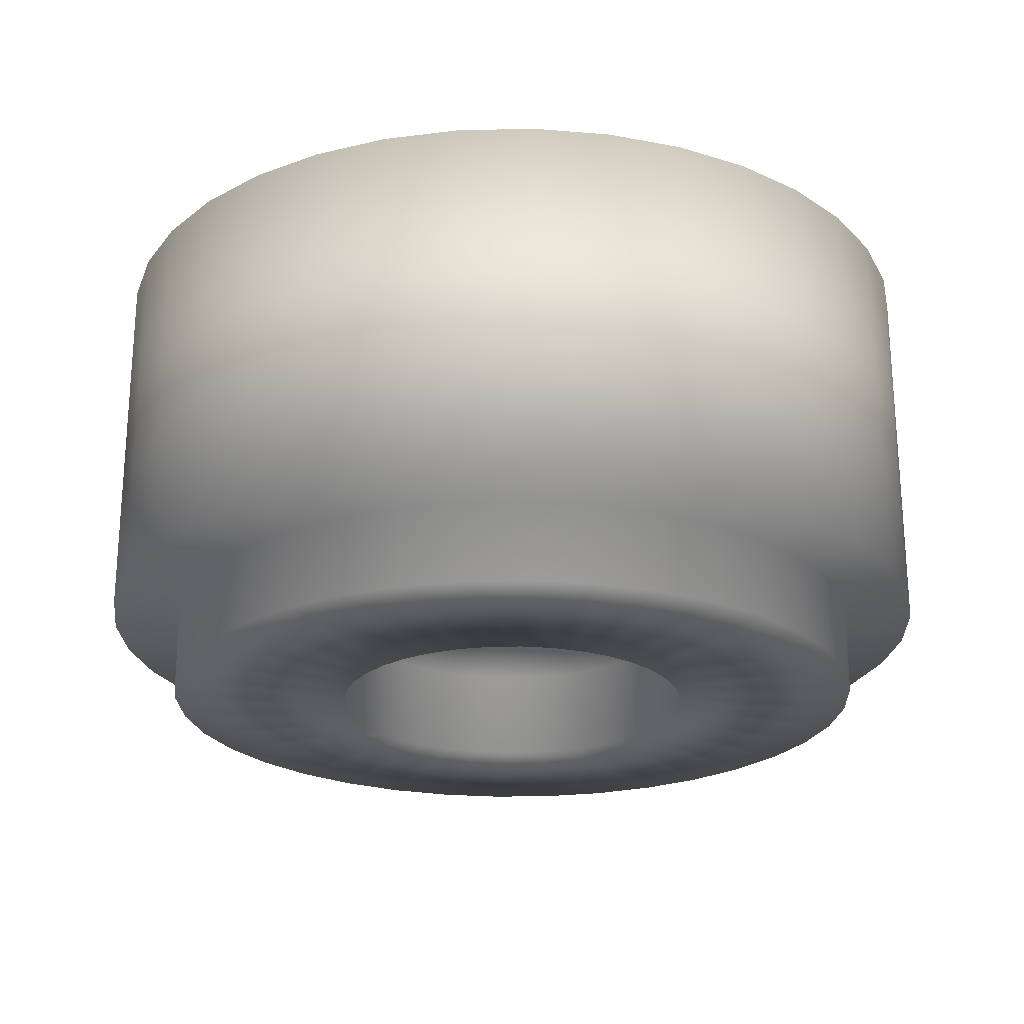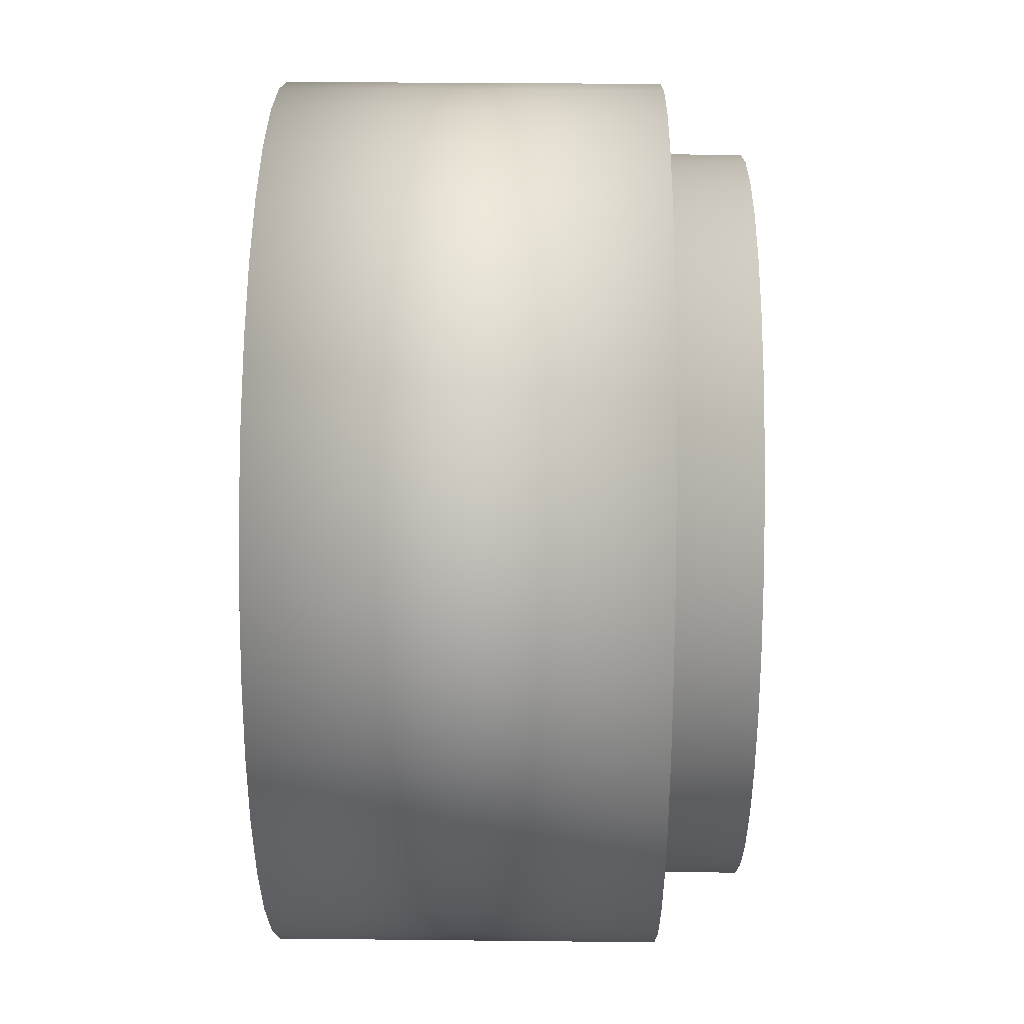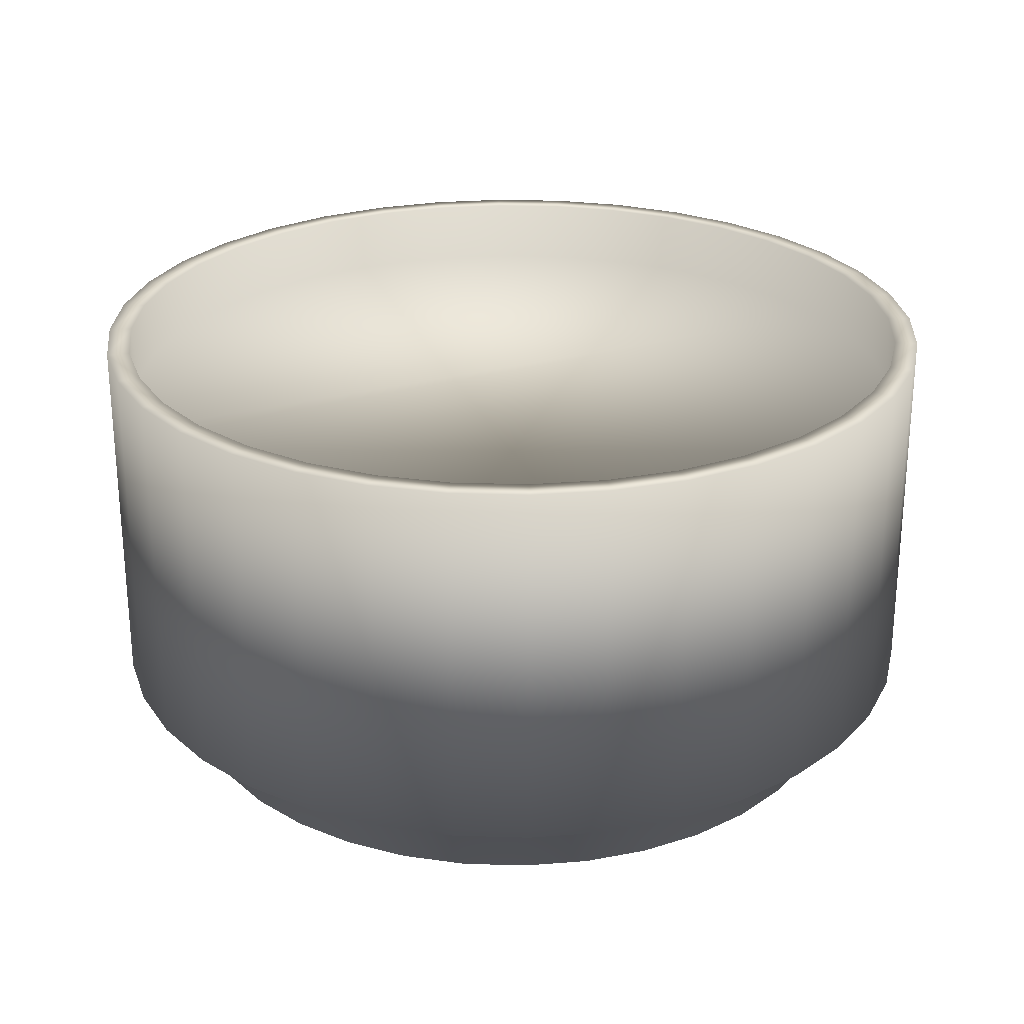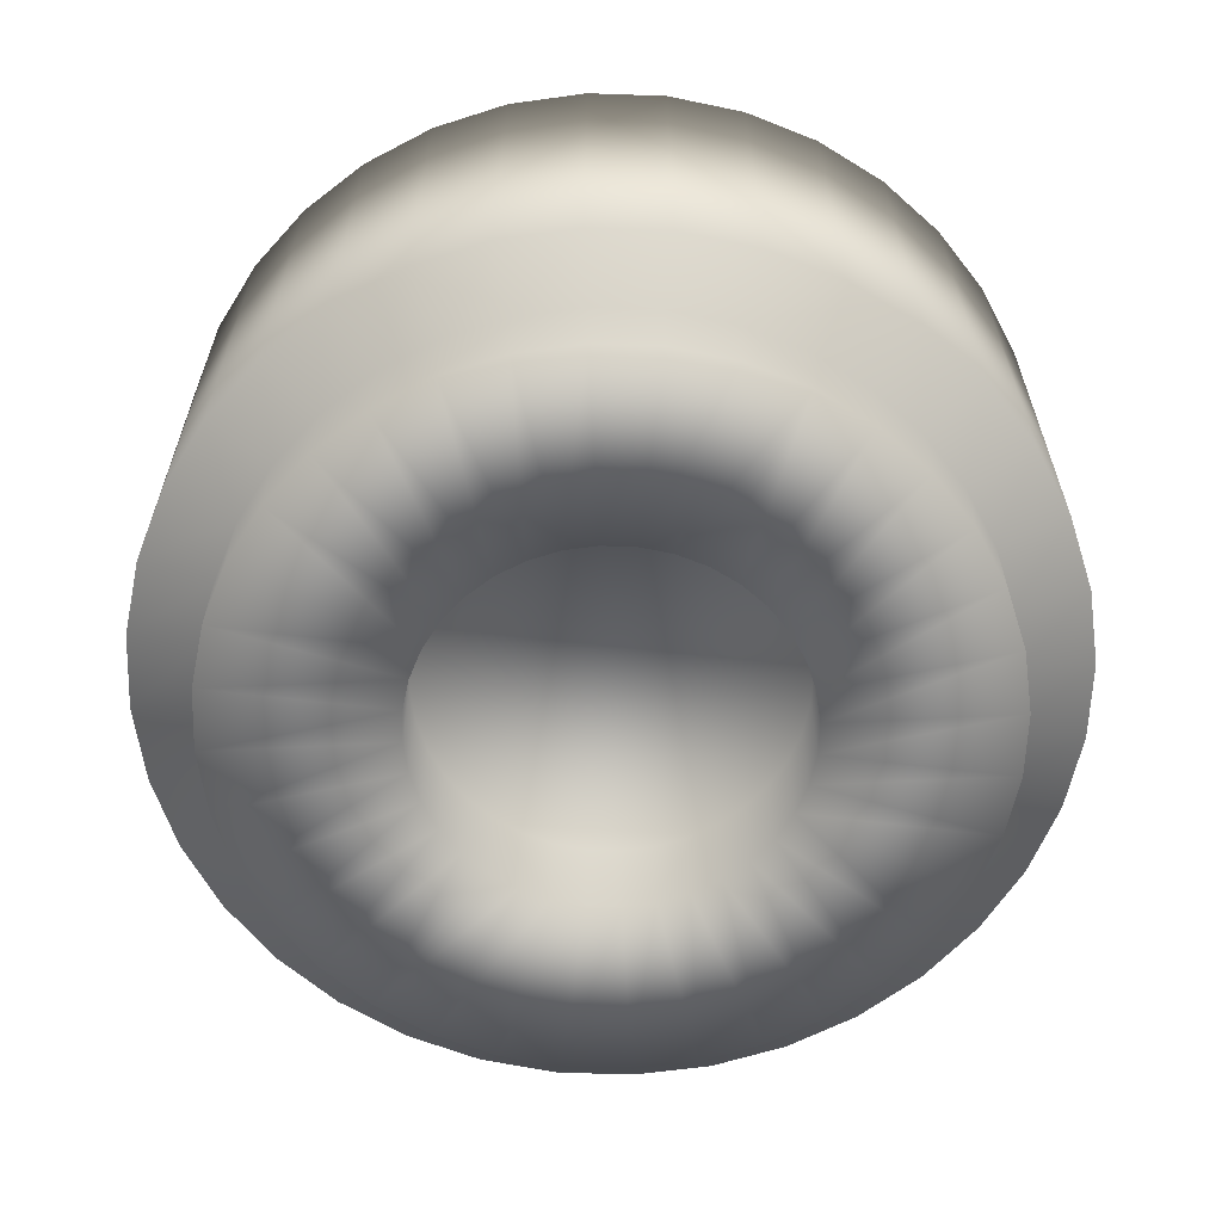
<metadata>
{"format":"obj","ext":"obj","renderer":"f3d","projection":"perspective","resolution":1024,"background":"white","views":[{"elev":-23.3,"azim":127.1,"up":"+Y"},{"elev":29.8,"azim":-89.1,"up":"+Z"},{"elev":25.8,"azim":157.8,"up":"+Y"},{"elev":-62.1,"azim":63.0,"up":"+Y"}]}
</metadata>
<code>
v -15.51 -215.5 911.2
v -31.02 -215.5 914
v -15.75 -215.5 908.5
v -31.5 -215.5 908.5
v -15.51 -215.5 905.8
v -31.02 -215.5 903
v -14.8 -215.5 903.1
v -29.6 -215.5 897.7
v -13.64 -215.5 900.6
v -27.28 -215.5 892.7
v -12.07 -215.5 898.4
v -24.13 -215.5 888.2
v -10.12 -215.5 896.4
v -20.25 -215.5 884.4
v -7.875 -215.5 894.9
v -15.75 -215.5 881.2
v -5.387 -215.5 893.7
v -10.77 -215.5 878.9
v -2.735 -215.5 893
v -5.47 -215.5 877.5
v 0 -215.5 892.7
v 0 -215.5 877
v 5.47 -215.5 877.5
v -14.8 -215.5 913.9
v -29.6 -215.5 919.3
v -13.64 -215.5 916.4
v -27.28 -215.5 924.2
v -12.07 -215.5 918.6
v -24.13 -215.5 928.7
v -10.12 -215.5 920.6
v -20.25 -215.5 932.6
v -7.875 -215.5 922.1
v -15.75 -215.5 935.8
v -5.387 -215.5 923.3
v -10.77 -215.5 938.1
v -2.735 -215.5 924
v -5.47 -215.5 939.5
v 0 -215.5 924.2
v 0 -215.5 940
v 5.47 -215.5 939.5
v 2.735 -215.5 924
v 10.77 -215.5 938.1
v 5.387 -215.5 923.3
v 15.75 -215.5 935.8
v 7.875 -215.5 922.1
v 20.25 -215.5 932.6
v 10.12 -215.5 920.6
v 24.13 -215.5 928.7
v 12.07 -215.5 918.6
v 27.28 -215.5 924.2
v 13.64 -215.5 916.4
v 29.6 -215.5 919.3
v 14.8 -215.5 913.9
v 31.02 -215.5 914
v 15.51 -215.5 911.2
v 31.5 -215.5 908.5
v 15.75 -215.5 908.5
v 15.51 -215.5 905.8
v 31.02 -215.5 903
v 14.8 -215.5 903.1
v 29.6 -215.5 897.7
v 13.64 -215.5 900.6
v 27.28 -215.5 892.7
v 12.07 -215.5 898.4
v 24.13 -215.5 888.2
v 10.12 -215.5 896.4
v 20.25 -215.5 884.4
v 7.875 -215.5 894.9
v 15.75 -215.5 881.2
v 5.387 -215.5 893.7
v 10.77 -215.5 878.9
v 2.735 -215.5 893
v -15.75 -207.5 908.5
v -15.51 -207.5 911.2
v -14.8 -207.5 913.9
v -13.64 -207.5 916.4
v -12.07 -207.5 918.6
v -10.12 -207.5 920.6
v -7.875 -207.5 922.1
v -5.387 -207.5 923.3
v -2.735 -207.5 924
v 0 -207.5 924.2
v 2.735 -207.5 924
v 5.387 -207.5 923.3
v 7.875 -207.5 922.1
v 10.12 -207.5 920.6
v 12.07 -207.5 918.6
v 13.64 -207.5 916.4
v 14.8 -207.5 913.9
v 15.51 -207.5 911.2
v 15.75 -207.5 908.5
v 15.51 -207.5 905.8
v 14.8 -207.5 903.1
v 13.64 -207.5 900.6
v 12.07 -207.5 898.4
v 10.12 -207.5 896.4
v 7.875 -207.5 894.9
v 5.387 -207.5 893.7
v 2.735 -207.5 893
v 0 -207.5 892.7
v -2.735 -207.5 893
v -5.387 -207.5 893.7
v -7.875 -207.5 894.9
v -10.12 -207.5 896.4
v -12.07 -207.5 898.4
v -13.64 -207.5 900.6
v -14.8 -207.5 903.1
v -15.51 -207.5 905.8
v 31.5 -208.5 908.5
v 31.02 -208.5 914
v 29.6 -208.5 919.3
v 27.28 -208.5 924.2
v 24.13 -208.5 928.7
v 20.25 -208.5 932.6
v 15.75 -208.5 935.8
v 10.77 -208.5 938.1
v 5.47 -208.5 939.5
v 0 -208.5 940
v -5.47 -208.5 939.5
v -10.77 -208.5 938.1
v -15.75 -208.5 935.8
v -20.25 -208.5 932.6
v -24.13 -208.5 928.7
v -27.28 -208.5 924.2
v -29.6 -208.5 919.3
v -31.02 -208.5 914
v -31.5 -208.5 908.5
v -31.02 -208.5 903
v -29.6 -208.5 897.7
v -27.28 -208.5 892.7
v -24.13 -208.5 888.2
v -20.25 -208.5 884.4
v -15.75 -208.5 881.2
v -10.77 -208.5 878.9
v -5.47 -208.5 877.5
v 0 -208.5 877
v 5.47 -208.5 877.5
v 10.77 -208.5 878.9
v 15.75 -208.5 881.2
v 20.25 -208.5 884.4
v 24.13 -208.5 888.2
v 27.28 -208.5 892.7
v 29.6 -208.5 897.7
v 31.02 -208.5 903
v 0 -208.5 946
v 6.512 -208.5 945.4
v 12.83 -208.5 943.7
v 18.75 -208.5 941
v 24.1 -208.5 937.2
v 28.73 -208.5 932.6
v 32.48 -208.5 927.2
v 35.24 -208.5 921.3
v 36.93 -208.5 915
v 37.5 -208.5 908.5
v -6.512 -208.5 945.4
v -12.83 -208.5 943.7
v -18.75 -208.5 941
v -24.1 -208.5 937.2
v -28.73 -208.5 932.6
v -32.48 -208.5 927.2
v -35.24 -208.5 921.3
v -36.93 -208.5 915
v -37.5 -208.5 908.5
v -36.93 -208.5 902
v -35.24 -208.5 895.7
v -32.48 -208.5 889.7
v -28.73 -208.5 884.4
v -24.1 -208.5 879.8
v -18.75 -208.5 876
v -12.83 -208.5 873.3
v -6.512 -208.5 871.6
v 0 -208.5 871
v 6.512 -208.5 871.6
v 12.83 -208.5 873.3
v 18.75 -208.5 876
v 24.1 -208.5 879.8
v 28.73 -208.5 884.4
v 32.48 -208.5 889.7
v 35.24 -208.5 895.7
v 36.93 -208.5 902
v 37.5 -176.3 908.5
v 36.93 -176.3 915
v 35.24 -176.3 921.3
v 32.48 -176.3 927.2
v 28.73 -176.3 932.6
v 24.1 -176.3 937.2
v 18.75 -176.3 941
v 12.83 -176.3 943.7
v 6.512 -176.3 945.4
v 0 -176.3 946
v -6.512 -176.3 945.4
v -12.83 -176.3 943.7
v -18.75 -176.3 941
v -24.1 -176.3 937.2
v -28.73 -176.3 932.6
v -32.48 -176.3 927.2
v -35.24 -176.3 921.3
v -36.93 -176.3 915
v -37.5 -176.3 908.5
v -36.93 -176.3 902
v -35.24 -176.3 895.7
v -32.48 -176.3 889.7
v -28.73 -176.3 884.4
v -24.1 -176.3 879.8
v -18.75 -176.3 876
v -12.83 -176.3 873.3
v -6.512 -176.3 871.6
v 0 -176.3 871
v 6.512 -176.3 871.6
v 12.83 -176.3 873.3
v 18.75 -176.3 876
v 24.1 -176.3 879.8
v 28.73 -176.3 884.4
v 32.48 -176.3 889.7
v 35.24 -176.3 895.7
v 36.93 -176.3 902
v 35.25 -182 904.3
v 35.5 -182 908.5
v 35.5 -176.3 908.5
v 35.45 -182 910.4
v 34.96 -176.3 914.7
v 34.57 -182 916.6
v 33.36 -176.3 920.6
v 32.64 -182 922.4
v 30.74 -176.3 926.2
v 29.72 -182 927.9
v 27.19 -176.3 931.3
v 25.9 -182 932.8
v 22.82 -176.3 935.7
v 21.29 -182 936.9
v 17.75 -176.3 939.2
v 16.04 -182 940.2
v 12.14 -176.3 941.9
v 10.29 -182 942.5
v 6.165 -176.3 943.5
v 4.239 -182 943.7
v 0 -176.3 944
v -1.946 -182 943.9
v -6.165 -176.3 943.5
v -8.072 -182 943.1
v -12.14 -176.3 941.9
v -13.95 -182 941.1
v -17.75 -176.3 939.2
v -19.41 -182 938.2
v -22.82 -176.3 935.7
v -24.28 -182 934.4
v -27.19 -176.3 931.3
v -28.4 -182 929.8
v -30.74 -176.3 926.2
v -31.67 -182 924.5
v -33.36 -176.3 920.6
v -33.97 -182 918.8
v -34.96 -176.3 914.7
v -35.25 -182 912.7
v -35.5 -176.3 908.5
v -35.45 -182 906.5
v -34.96 -176.3 902.3
v -34.57 -182 900.4
v -33.36 -176.3 896.3
v -32.64 -182 894.5
v -30.74 -176.3 890.7
v -29.72 -182 889.1
v -27.19 -176.3 885.7
v -25.9 -182 884.2
v -22.82 -176.3 881.3
v -21.29 -182 880.1
v -17.75 -176.3 877.7
v -16.04 -182 876.8
v -12.14 -176.3 875.1
v -10.29 -182 874.5
v -6.165 -176.3 873.5
v -4.239 -182 873.2
v 0 -176.3 873
v 1.946 -182 873
v 6.165 -176.3 873.5
v 8.072 -182 873.9
v 12.14 -176.3 875.1
v 13.95 -182 875.8
v 17.75 -176.3 877.7
v 19.41 -182 878.8
v 22.82 -176.3 881.3
v 24.28 -182 882.6
v 27.19 -176.3 885.7
v 28.4 -182 887.2
v 30.74 -176.3 890.7
v 31.67 -182 892.5
v 33.36 -176.3 896.3
v 33.97 -182 898.2
v 34.96 -176.3 902.3
f 1 2 3
f 3 2 4
f 3 4 5
f 5 4 6
f 5 6 7
f 7 6 8
f 7 8 9
f 9 8 10
f 9 10 11
f 11 10 12
f 11 12 13
f 13 12 14
f 13 14 15
f 15 14 16
f 15 16 17
f 17 16 18
f 17 18 19
f 19 18 20
f 19 20 21
f 21 20 22
f 21 22 23
f 1 24 2
f 2 24 25
f 24 26 25
f 25 26 27
f 26 28 27
f 27 28 29
f 28 30 29
f 29 30 31
f 30 32 31
f 31 32 33
f 32 34 33
f 33 34 35
f 34 36 35
f 35 36 37
f 36 38 37
f 37 38 39
f 39 38 40
f 40 38 41
f 40 41 42
f 42 41 43
f 42 43 44
f 44 43 45
f 44 45 46
f 46 45 47
f 46 47 48
f 48 47 49
f 48 49 50
f 50 49 51
f 50 51 52
f 52 51 53
f 52 53 54
f 54 53 55
f 54 55 56
f 56 55 57
f 56 57 58
f 56 58 59
f 59 58 60
f 59 60 61
f 61 60 62
f 61 62 63
f 63 62 64
f 63 64 65
f 65 64 66
f 65 66 67
f 67 66 68
f 67 68 69
f 69 68 70
f 69 70 71
f 71 70 72
f 71 72 23
f 23 72 21
f 5 73 3
f 3 73 74
f 3 74 1
f 1 74 75
f 1 75 24
f 24 75 76
f 24 76 26
f 26 76 77
f 26 77 28
f 28 77 78
f 28 78 30
f 30 78 79
f 30 79 32
f 32 79 80
f 32 80 34
f 34 80 81
f 34 81 36
f 36 81 82
f 36 82 38
f 38 82 83
f 38 83 41
f 41 83 84
f 41 84 43
f 43 84 85
f 43 85 45
f 45 85 86
f 45 86 47
f 47 86 87
f 47 87 49
f 49 87 88
f 49 88 51
f 51 88 89
f 51 89 53
f 53 89 90
f 53 90 55
f 55 90 91
f 55 91 57
f 57 91 92
f 57 92 58
f 58 92 93
f 58 93 60
f 60 93 94
f 60 94 62
f 62 94 95
f 62 95 64
f 64 95 96
f 64 96 66
f 66 96 97
f 66 97 68
f 68 97 98
f 68 98 70
f 70 98 99
f 70 99 72
f 72 99 100
f 72 100 21
f 21 100 101
f 21 101 19
f 19 101 102
f 19 102 17
f 17 102 103
f 17 103 15
f 15 103 104
f 15 104 13
f 13 104 105
f 13 105 11
f 11 105 106
f 11 106 9
f 9 106 107
f 9 107 7
f 7 107 108
f 7 108 5
f 5 108 73
f 59 109 56
f 56 109 110
f 56 110 54
f 54 110 111
f 54 111 52
f 52 111 112
f 52 112 50
f 50 112 113
f 50 113 48
f 48 113 114
f 48 114 46
f 46 114 115
f 46 115 44
f 44 115 116
f 44 116 42
f 42 116 117
f 42 117 40
f 40 117 118
f 40 118 39
f 39 118 119
f 39 119 37
f 37 119 120
f 37 120 35
f 35 120 121
f 35 121 33
f 33 121 122
f 33 122 31
f 31 122 123
f 31 123 29
f 29 123 124
f 29 124 27
f 27 124 125
f 27 125 25
f 25 125 126
f 25 126 2
f 2 126 127
f 2 127 4
f 4 127 128
f 4 128 6
f 6 128 129
f 6 129 8
f 8 129 130
f 8 130 10
f 10 130 131
f 10 131 12
f 12 131 132
f 12 132 14
f 14 132 133
f 14 133 16
f 16 133 134
f 16 134 18
f 18 134 135
f 18 135 20
f 20 135 136
f 20 136 22
f 22 136 137
f 22 137 23
f 23 137 138
f 23 138 71
f 71 138 139
f 71 139 69
f 69 139 140
f 69 140 67
f 67 140 141
f 67 141 65
f 65 141 142
f 65 142 63
f 63 142 143
f 63 143 61
f 61 143 144
f 61 144 59
f 59 144 109
f 145 118 146
f 146 118 117
f 146 117 147
f 147 117 116
f 147 116 148
f 148 116 115
f 148 115 149
f 149 115 114
f 149 114 150
f 150 114 113
f 150 113 151
f 151 113 112
f 151 112 152
f 152 112 111
f 152 111 153
f 153 111 110
f 153 110 154
f 154 110 109
f 154 109 144
f 145 155 118
f 118 155 119
f 155 156 119
f 119 156 120
f 156 157 120
f 120 157 121
f 157 158 121
f 121 158 122
f 158 159 122
f 122 159 123
f 159 160 123
f 123 160 124
f 160 161 124
f 124 161 125
f 161 162 125
f 125 162 126
f 126 162 127
f 127 162 163
f 127 163 128
f 128 163 164
f 128 164 129
f 129 164 165
f 129 165 130
f 130 165 166
f 130 166 131
f 131 166 167
f 131 167 132
f 132 167 168
f 132 168 133
f 133 168 169
f 133 169 134
f 134 169 170
f 134 170 135
f 135 170 171
f 135 171 136
f 136 171 172
f 136 172 173
f 136 173 137
f 137 173 174
f 137 174 138
f 138 174 175
f 138 175 139
f 139 175 176
f 139 176 140
f 140 176 177
f 140 177 141
f 141 177 178
f 141 178 142
f 142 178 179
f 142 179 143
f 143 179 180
f 143 180 144
f 144 180 154
f 180 181 154
f 154 181 182
f 154 182 153
f 153 182 183
f 153 183 152
f 152 183 184
f 152 184 151
f 151 184 185
f 151 185 150
f 150 185 186
f 150 186 149
f 149 186 187
f 149 187 148
f 148 187 188
f 148 188 147
f 147 188 189
f 147 189 146
f 146 189 190
f 146 190 145
f 145 190 191
f 145 191 155
f 155 191 192
f 155 192 156
f 156 192 193
f 156 193 157
f 157 193 194
f 157 194 158
f 158 194 195
f 158 195 159
f 159 195 196
f 159 196 160
f 160 196 197
f 160 197 161
f 161 197 198
f 161 198 162
f 162 198 199
f 162 199 163
f 163 199 200
f 163 200 164
f 164 200 201
f 164 201 165
f 165 201 202
f 165 202 166
f 166 202 203
f 166 203 167
f 167 203 204
f 167 204 168
f 168 204 205
f 168 205 169
f 169 205 206
f 169 206 170
f 170 206 207
f 170 207 171
f 171 207 208
f 171 208 172
f 172 208 209
f 172 209 173
f 173 209 210
f 173 210 174
f 174 210 211
f 174 211 175
f 175 211 212
f 175 212 176
f 176 212 213
f 176 213 177
f 177 213 214
f 177 214 178
f 178 214 215
f 178 215 179
f 179 215 216
f 179 216 180
f 180 216 181
f 217 218 219
f 219 218 220
f 219 220 221
f 221 220 222
f 221 222 223
f 223 222 224
f 223 224 225
f 225 224 226
f 225 226 227
f 227 226 228
f 227 228 229
f 229 228 230
f 229 230 231
f 231 230 232
f 231 232 233
f 233 232 234
f 233 234 235
f 235 234 236
f 235 236 237
f 237 236 238
f 237 238 239
f 239 238 240
f 239 240 241
f 241 240 242
f 241 242 243
f 243 242 244
f 243 244 245
f 245 244 246
f 245 246 247
f 247 246 248
f 247 248 249
f 249 248 250
f 249 250 251
f 251 250 252
f 251 252 253
f 253 252 254
f 253 254 255
f 255 254 256
f 255 256 257
f 257 256 258
f 257 258 259
f 259 258 260
f 259 260 261
f 261 260 262
f 261 262 263
f 263 262 264
f 263 264 265
f 265 264 266
f 265 266 267
f 267 266 268
f 267 268 269
f 269 268 270
f 269 270 271
f 271 270 272
f 271 272 273
f 273 272 274
f 273 274 275
f 275 274 276
f 275 276 277
f 277 276 278
f 277 278 279
f 279 278 280
f 279 280 281
f 281 280 282
f 281 282 283
f 283 282 284
f 283 284 285
f 285 284 286
f 285 286 287
f 287 286 288
f 287 288 289
f 289 288 217
f 289 217 219
f 83 81 84
f 84 81 80
f 84 80 85
f 85 80 79
f 85 79 86
f 86 79 78
f 86 78 87
f 87 78 77
f 87 77 88
f 88 77 76
f 88 76 89
f 89 76 75
f 89 75 90
f 90 75 74
f 90 74 91
f 91 74 73
f 91 73 92
f 92 73 108
f 92 108 93
f 93 108 107
f 93 107 94
f 94 107 106
f 94 106 95
f 95 106 105
f 95 105 96
f 96 105 104
f 96 104 97
f 97 104 103
f 97 103 98
f 98 103 102
f 98 102 99
f 99 102 101
f 99 101 100
f 83 82 81
f 238 236 240
f 240 236 234
f 240 234 242
f 242 234 232
f 242 232 244
f 244 232 230
f 244 230 246
f 246 230 228
f 246 228 248
f 248 228 226
f 248 226 250
f 250 226 224
f 250 224 252
f 252 224 222
f 252 222 254
f 254 222 220
f 254 220 218
f 254 218 256
f 256 218 217
f 256 217 258
f 258 217 288
f 258 288 260
f 260 288 286
f 260 286 262
f 262 286 284
f 262 284 264
f 264 284 282
f 264 282 266
f 266 282 280
f 266 280 268
f 268 280 278
f 268 278 270
f 270 278 276
f 270 276 272
f 272 276 274
f 209 208 273
f 273 208 207
f 273 207 271
f 271 207 206
f 271 206 269
f 269 206 205
f 269 205 267
f 267 205 204
f 267 204 265
f 265 204 203
f 265 203 263
f 263 203 202
f 263 202 261
f 261 202 201
f 261 201 259
f 259 201 200
f 259 200 257
f 257 200 199
f 257 199 255
f 255 199 253
f 199 198 253
f 253 198 251
f 198 197 251
f 251 197 249
f 197 196 249
f 249 196 247
f 196 195 247
f 247 195 245
f 195 194 245
f 245 194 243
f 194 193 243
f 243 193 241
f 193 192 241
f 241 192 239
f 192 191 239
f 239 191 237
f 191 190 237
f 237 190 189
f 237 189 235
f 235 189 188
f 235 188 233
f 233 188 187
f 233 187 231
f 231 187 186
f 231 186 229
f 229 186 185
f 229 185 227
f 227 185 184
f 227 184 225
f 225 184 183
f 225 183 223
f 223 183 182
f 223 182 221
f 221 182 219
f 182 181 219
f 219 181 289
f 181 216 289
f 289 216 287
f 216 215 287
f 287 215 285
f 215 214 285
f 285 214 283
f 214 213 283
f 283 213 281
f 213 212 281
f 281 212 279
f 212 211 279
f 279 211 277
f 211 210 277
f 277 210 275
f 210 209 275
f 275 209 273

</code>
